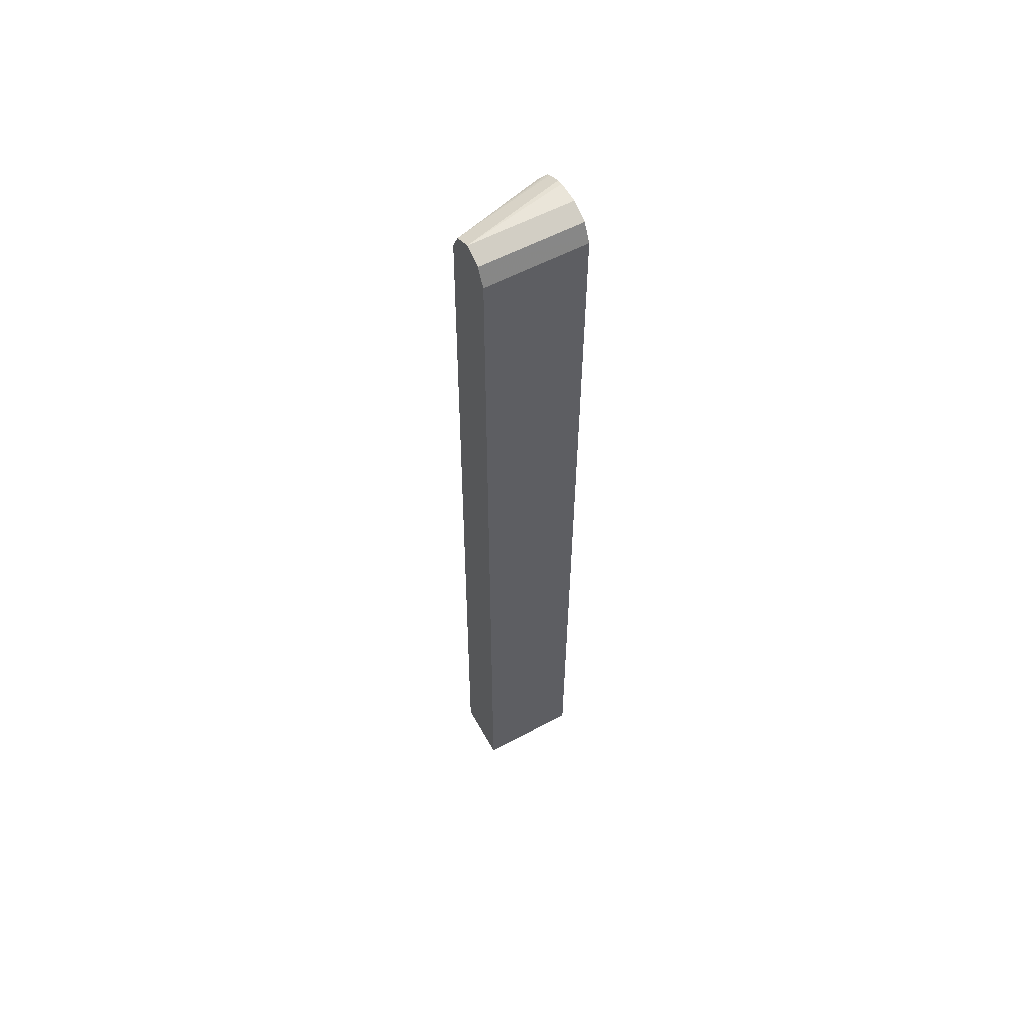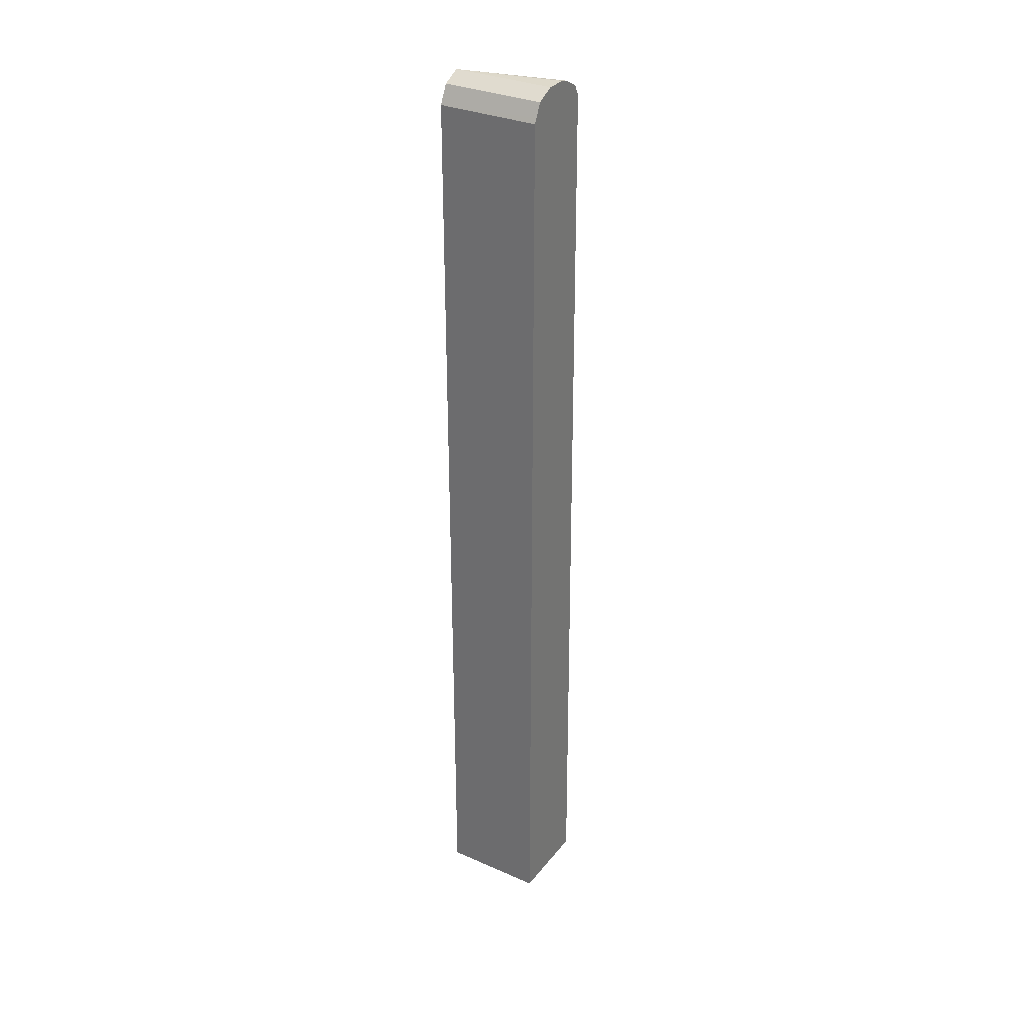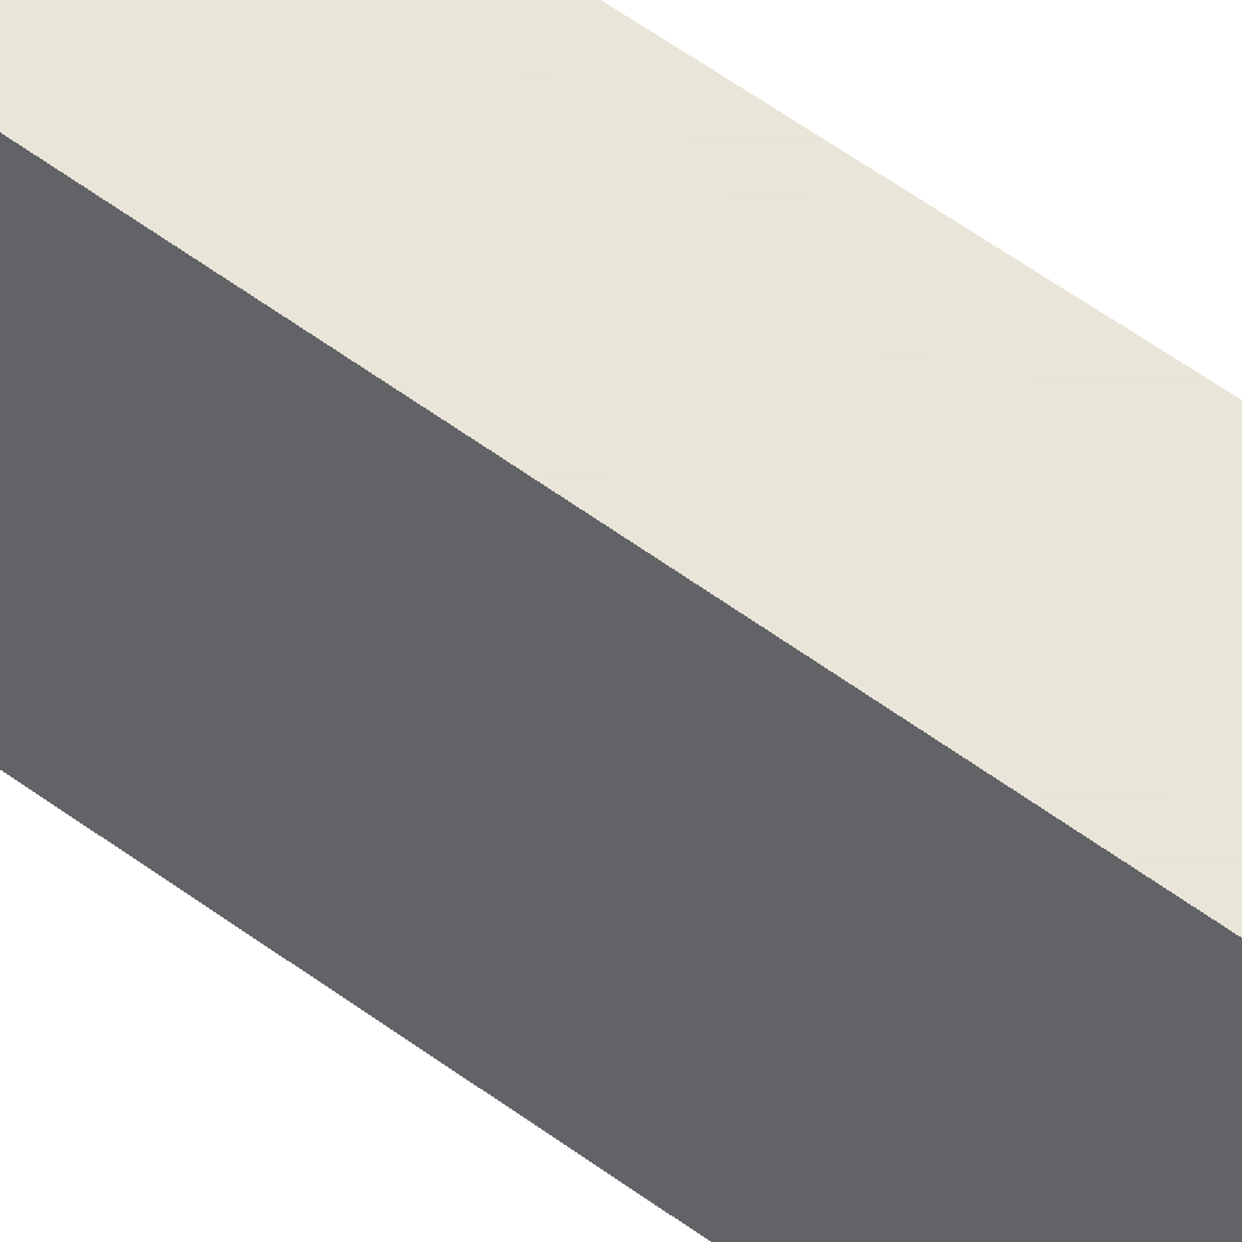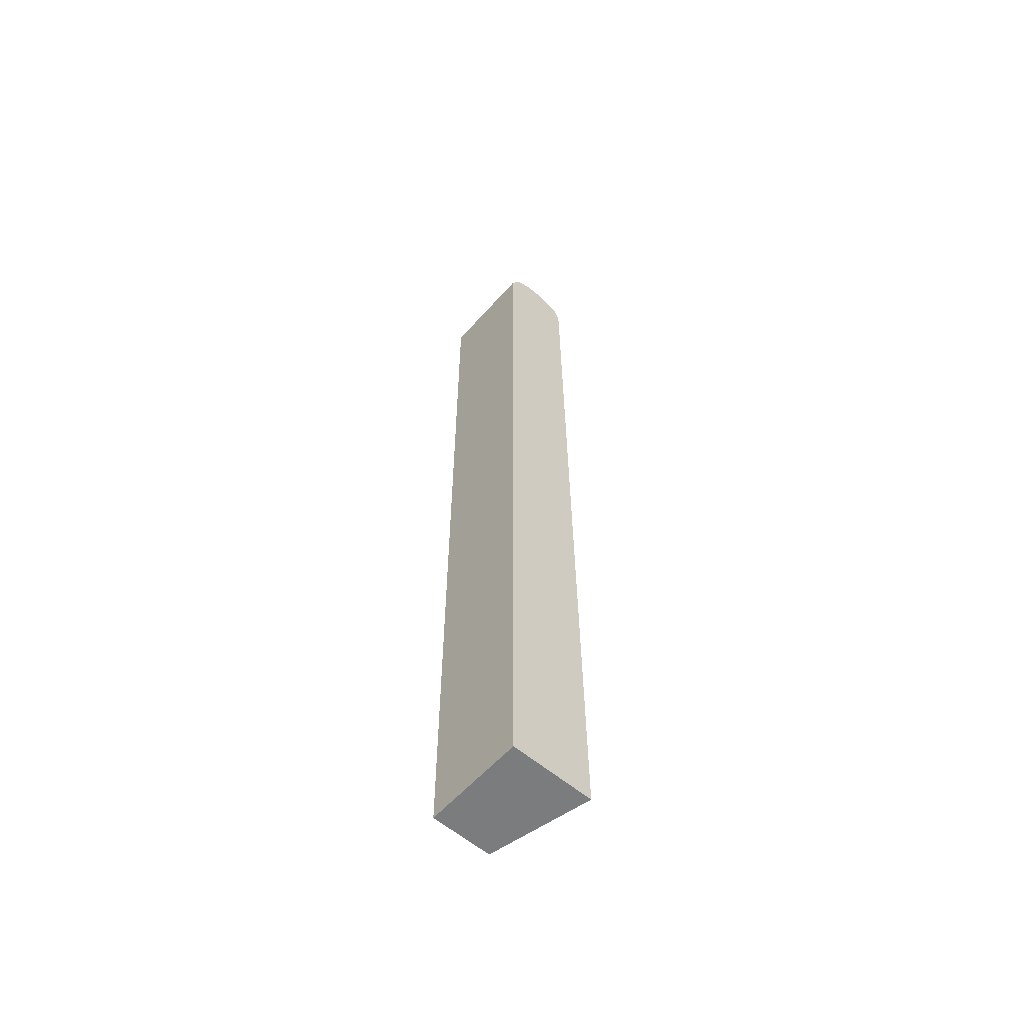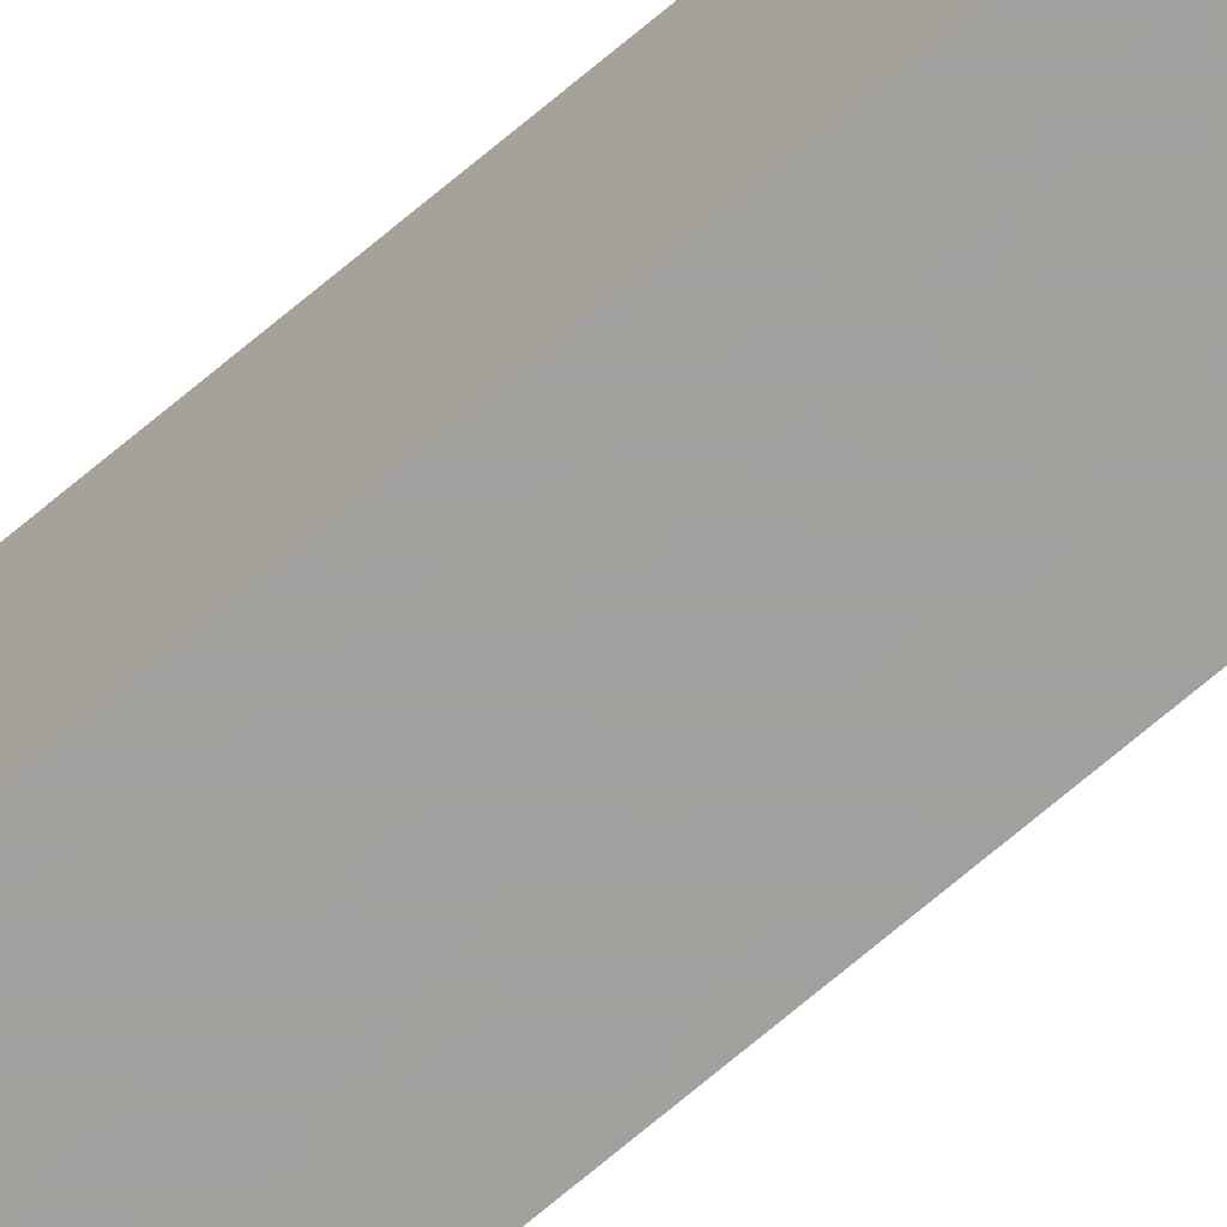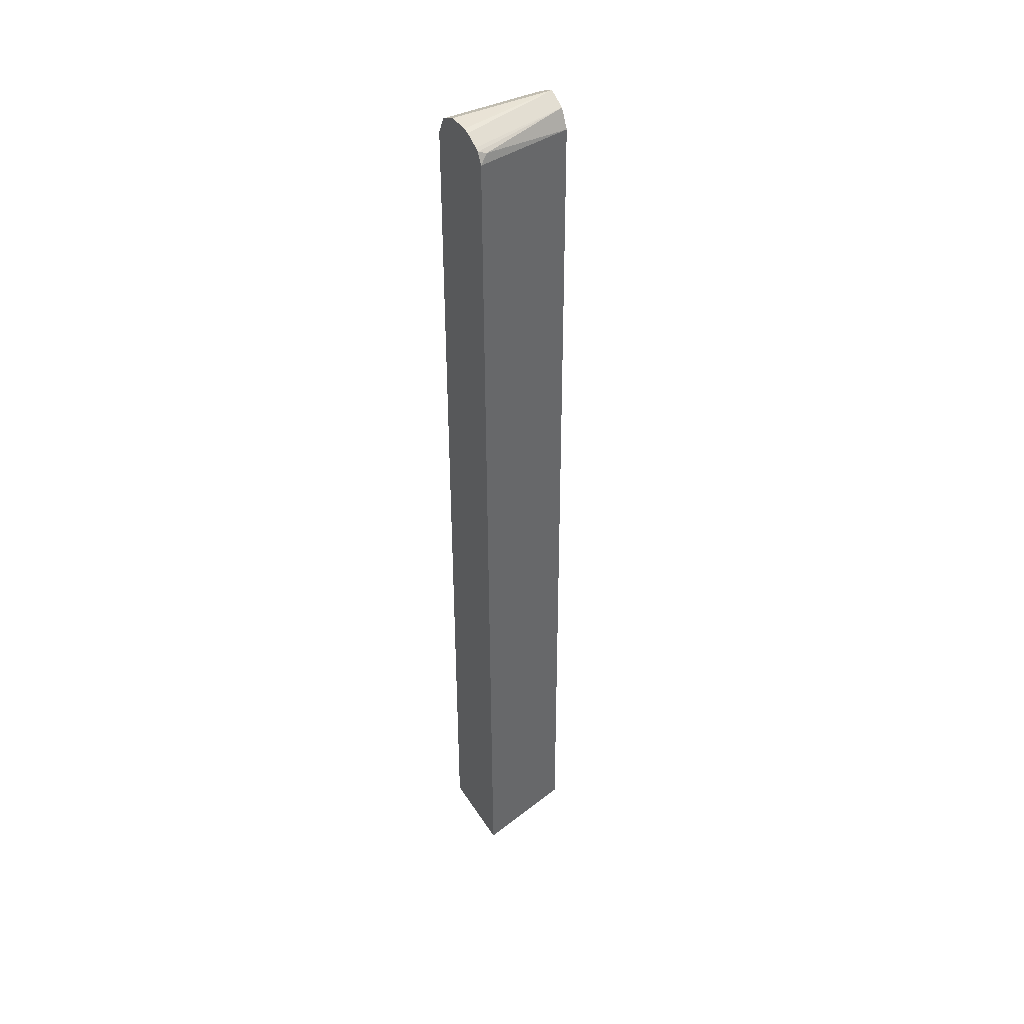
<metadata>
{"format":"obj","ext":"obj","renderer":"f3d","projection":"perspective","resolution":1024,"background":"white","views":[{"elev":58.0,"azim":61.2,"up":"+Y"},{"elev":31.7,"azim":121.7,"up":"+Y"},{"elev":59.7,"azim":-53.5,"up":"+Z"},{"elev":-58.7,"azim":138.8,"up":"+Y"},{"elev":-71.9,"azim":129.8,"up":"+Z"},{"elev":42.0,"azim":-119.8,"up":"+Y"}]}
</metadata>
<code>
v 0.4565 0.6518 0.2933
v 0.4563 0.6519 0.2608
v 0.4563 0.6518 0.2933
v 0.4781 0.641 0.2933
v 0.4563 0.6519 0.1693
v 0.4301 0.6519 0.1693
v 0.4627 0.6487 0.1693
v 0.423 0.6503 0.1693
v 0.4346 0.641 0.2933
v 0.4889 0.6193 0.2933
v 0.4858 0.6257 0.1693
v 0.4781 0.641 0.1693
v 0.4055 0.6416 0.1693
v 0.401 0.6388 0.1693
v 0.3993 0.6355 0.1793
v 0.4238 0.6193 0.2933
v 0.4889 0.6193 0.1693
v 0.4889 -0.5092 0.2933
v 0.3943 0.6257 0.1693
v 0.4136 -0.5092 0.2933
v 0.4889 -0.5092 0.1693
v 0.3842 -0.5092 0.1693
f 5 22 19
f 9 14 15
f 5 19 14
f 5 14 13
f 5 13 8
f 5 8 6
f 8 13 9
f 9 13 14
f 9 15 16
f 18 20 22
f 10 18 21
f 10 21 17
f 14 19 15
f 15 19 16
f 16 19 20
f 18 22 21
f 19 22 20
f 5 21 22
f 10 17 11
f 5 17 21
f 5 11 17
f 5 12 11
f 1 2 3
f 1 3 9
f 1 16 20
f 1 20 18
f 1 18 10
f 1 10 4
f 1 4 2
f 2 5 6
f 1 9 16
f 2 4 7
f 2 7 5
f 3 8 9
f 3 6 8
f 4 10 11
f 4 11 12
f 4 12 7
f 5 7 12
f 2 6 3

</code>
